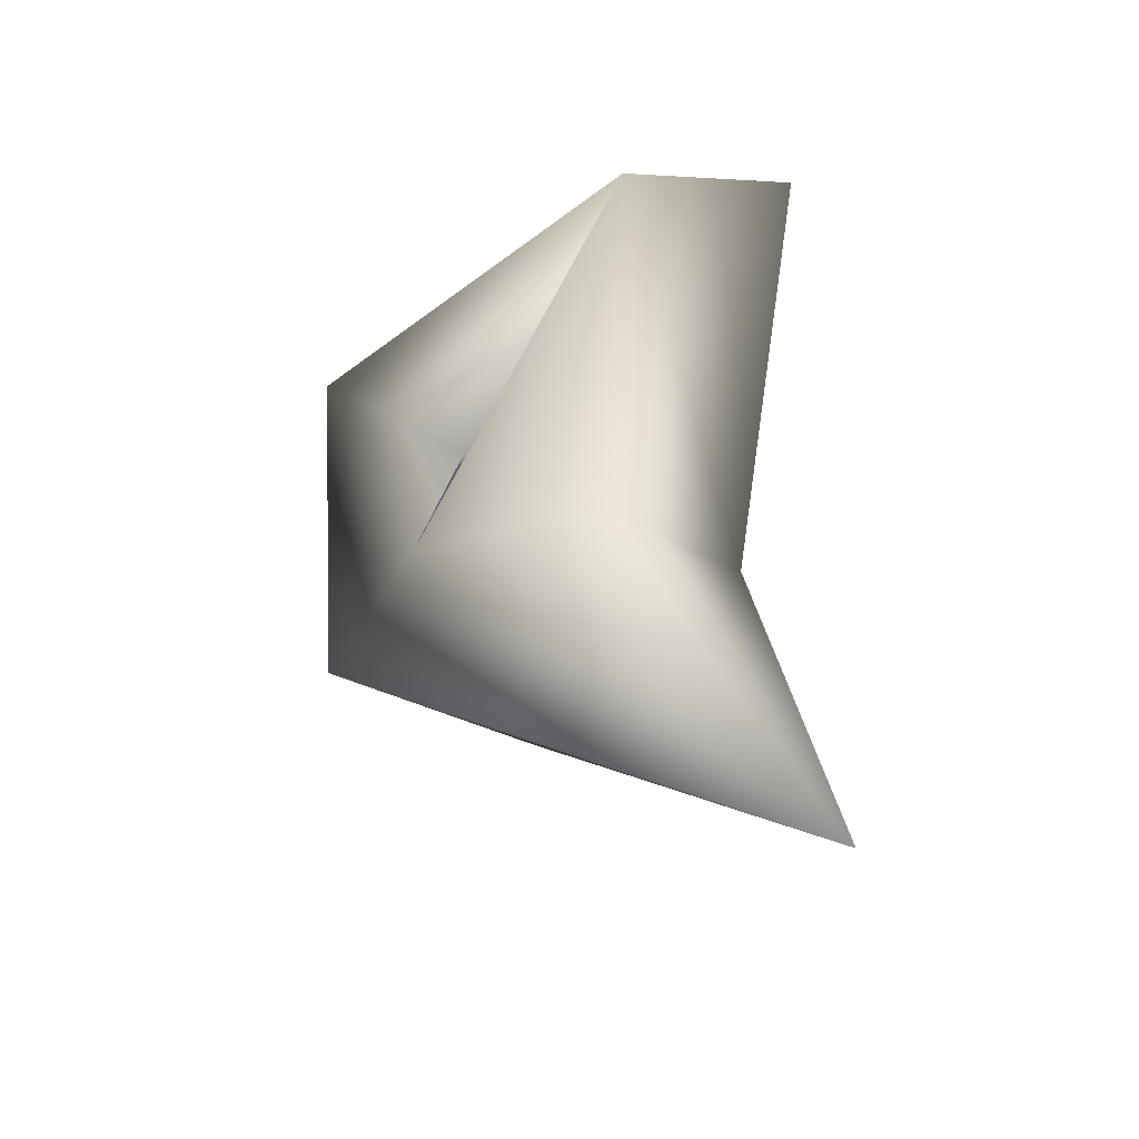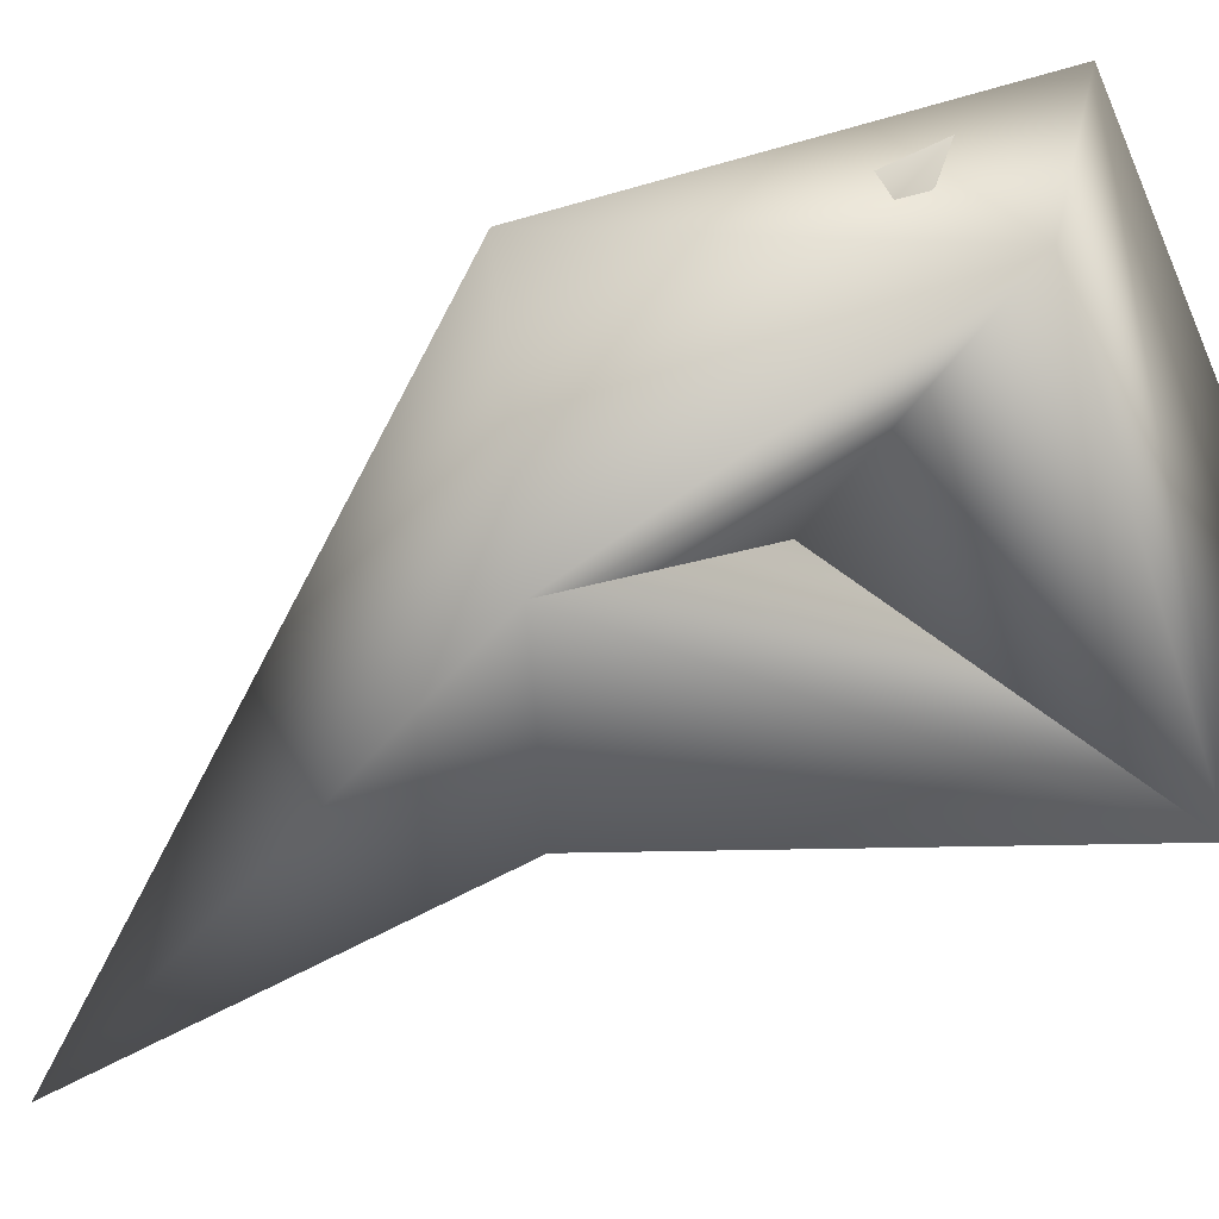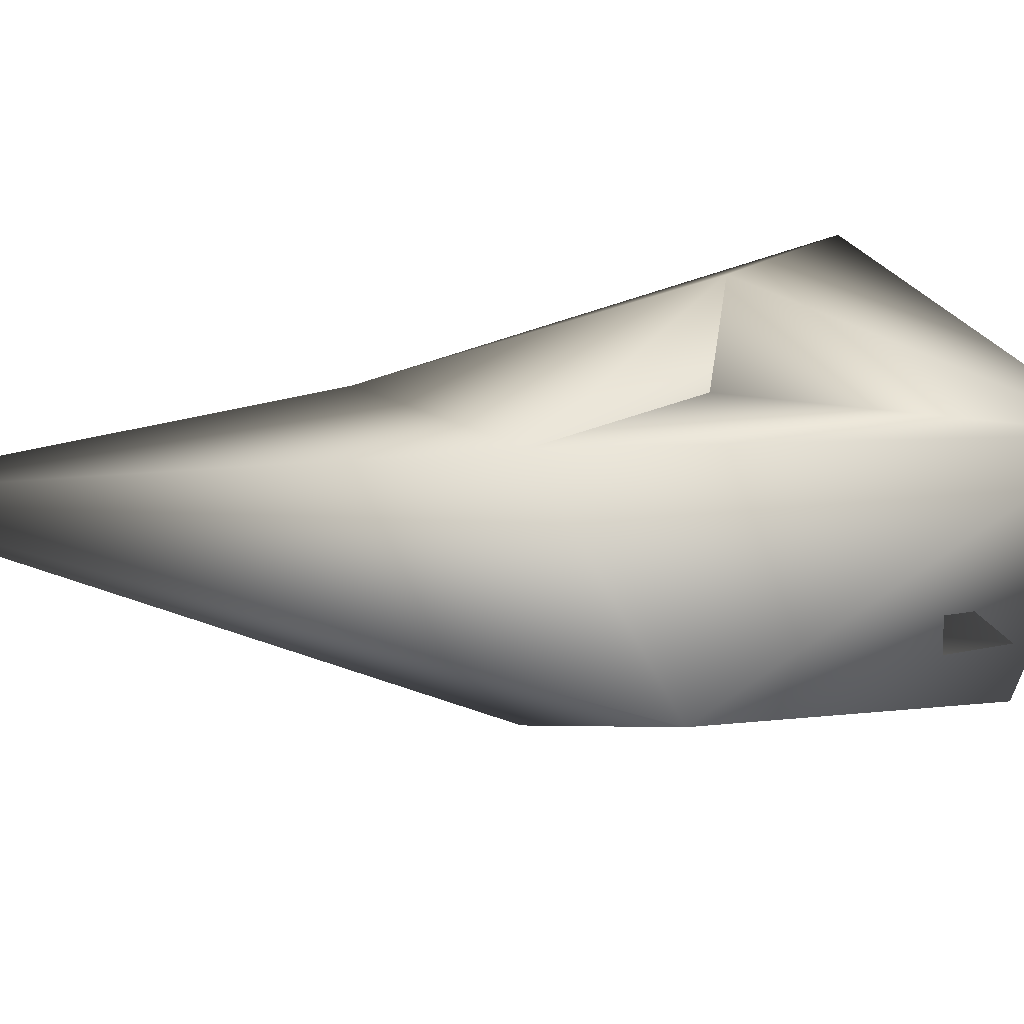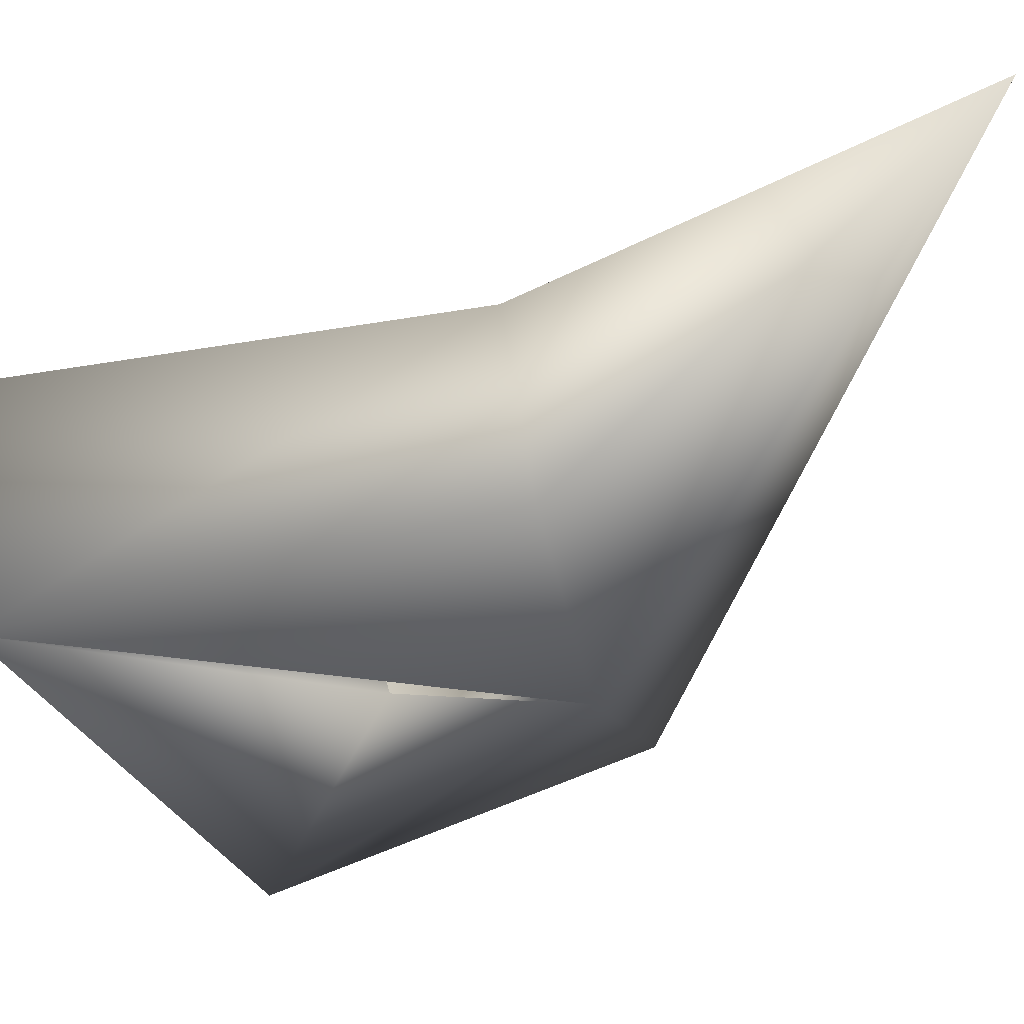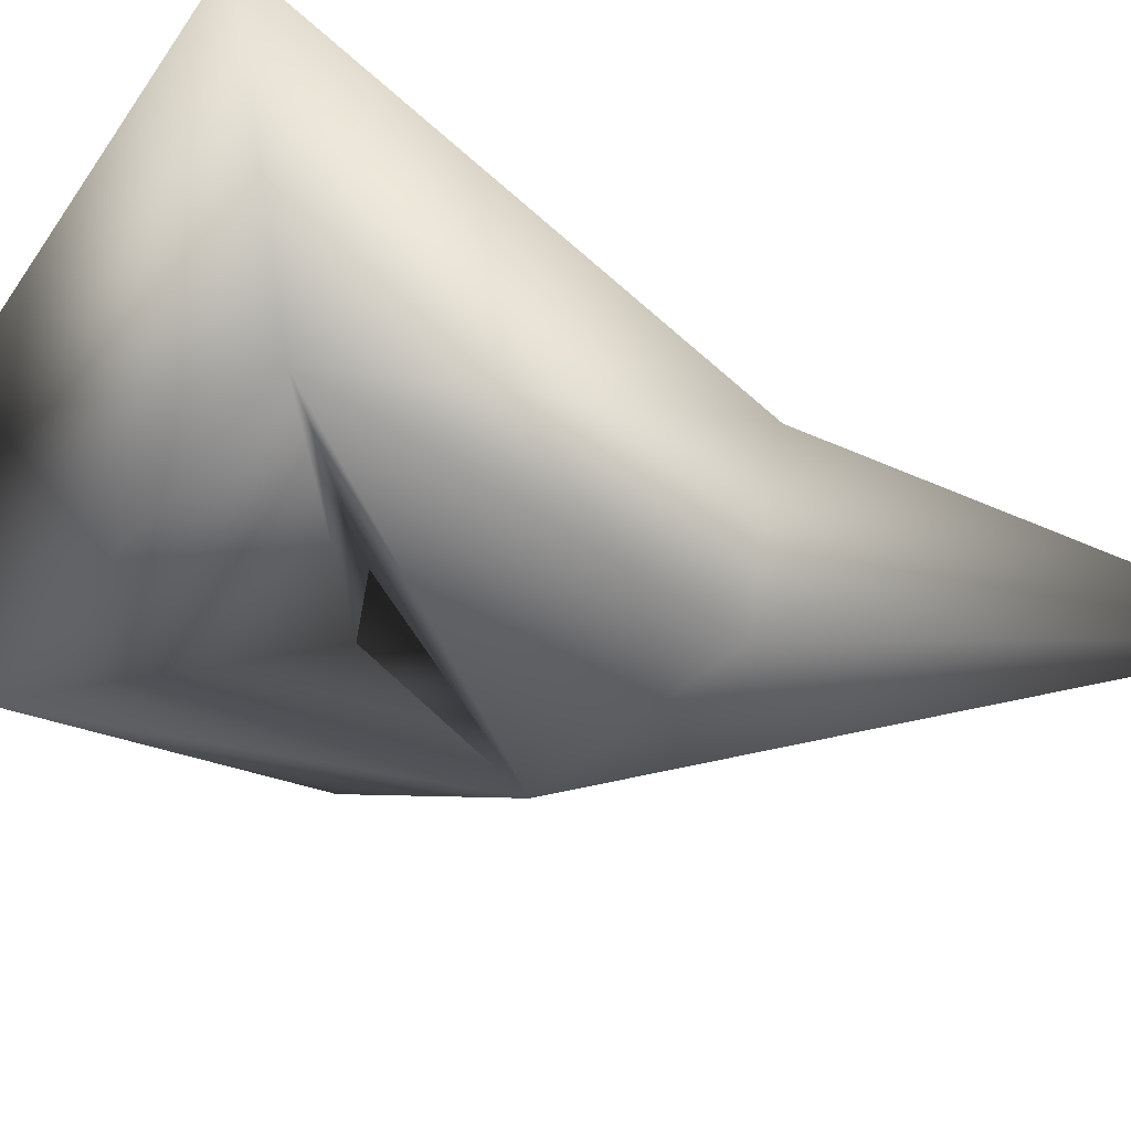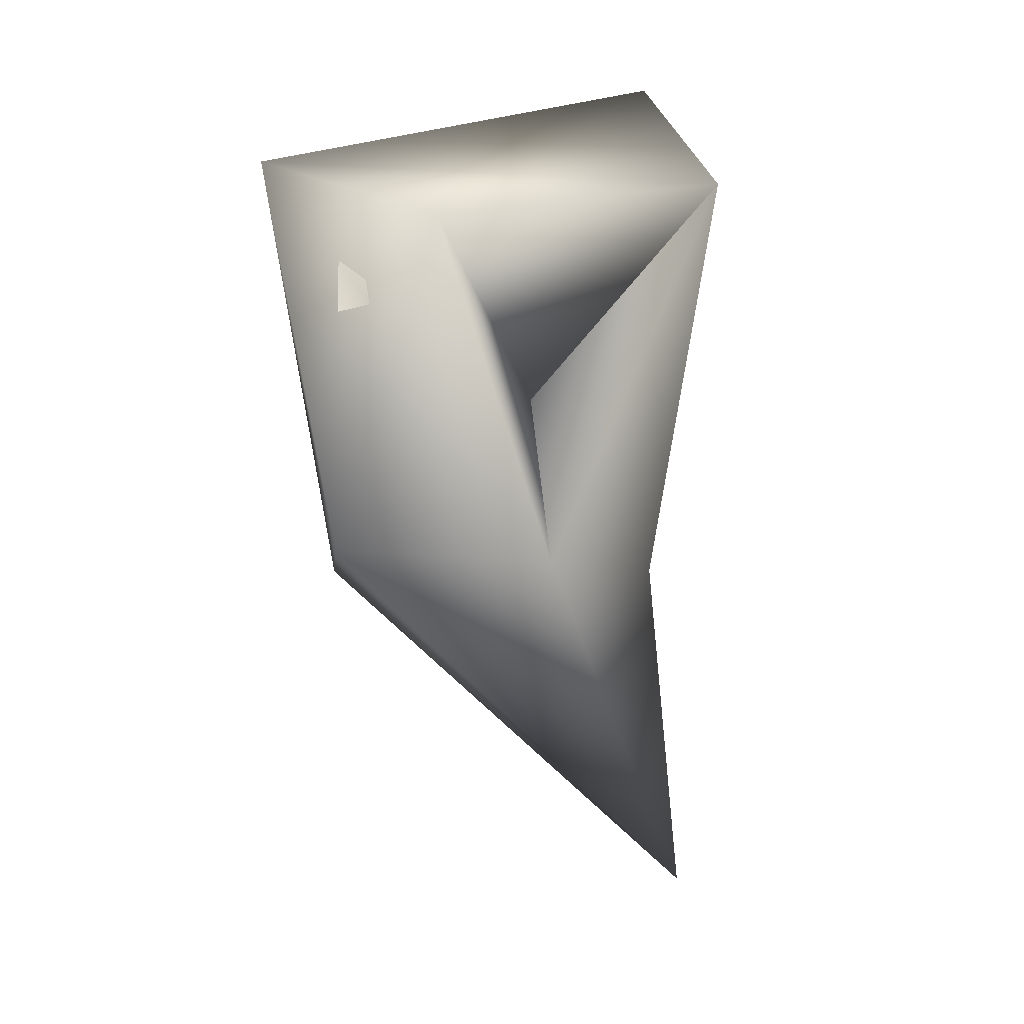
<metadata>
{"format":"obj","ext":"obj","renderer":"f3d","projection":"perspective","resolution":1024,"background":"white","views":[{"elev":-44.5,"azim":37.5,"up":"+Z"},{"elev":-65.2,"azim":-77.5,"up":"+Y"},{"elev":26.8,"azim":-117.7,"up":"+Y"},{"elev":-40.2,"azim":112.6,"up":"+Y"},{"elev":-38.5,"azim":50.4,"up":"+Y"},{"elev":6.7,"azim":-44.3,"up":"+Z"}]}
</metadata>
<code>
o LU.001_CUCurve.1638
v 0.9976 0.000742 0.3376
v 0.9942 -0.001963 0.338
v 0.9969 -0.001431 0.3375
v 0.9947 -0.000657 0.3404
v 0.996 0.001946 0.3415
v 0.9978 -0.001971 0.3434
v 0.9991 0.000699 0.3451
v 0.9916 0.001312 0.3437
v 0.9941 0.00153 0.3401
v 0.9944 -0.001316 0.3403
v 0.9921 -0.001899 0.3428
v 0.9914 -0.000568 0.3383
v 0.9933 0.001805 0.3375
v 0.9993 -3e-06 0.3318
v 0.9914 -0.000677 0.3422
f 2 4 13
f 3 6 2
f 1 6 3
f 5 7 1
f 5 8 7
f 4 9 5
f 6 10 4
f 8 11 6
f 9 8 5
f 9 13 8
f 12 2 11
f 13 14 12
f 10 15 4
f 2 15 10
f 13 1 14
f 15 13 9
f 13 4 5
f 13 5 1
f 2 6 4
f 1 7 6
f 7 8 6
f 6 11 10
f 8 12 11
f 8 13 12
f 11 2 10
f 4 15 9
f 12 14 2
f 14 1 3
f 15 2 13
f 14 3 2

</code>
